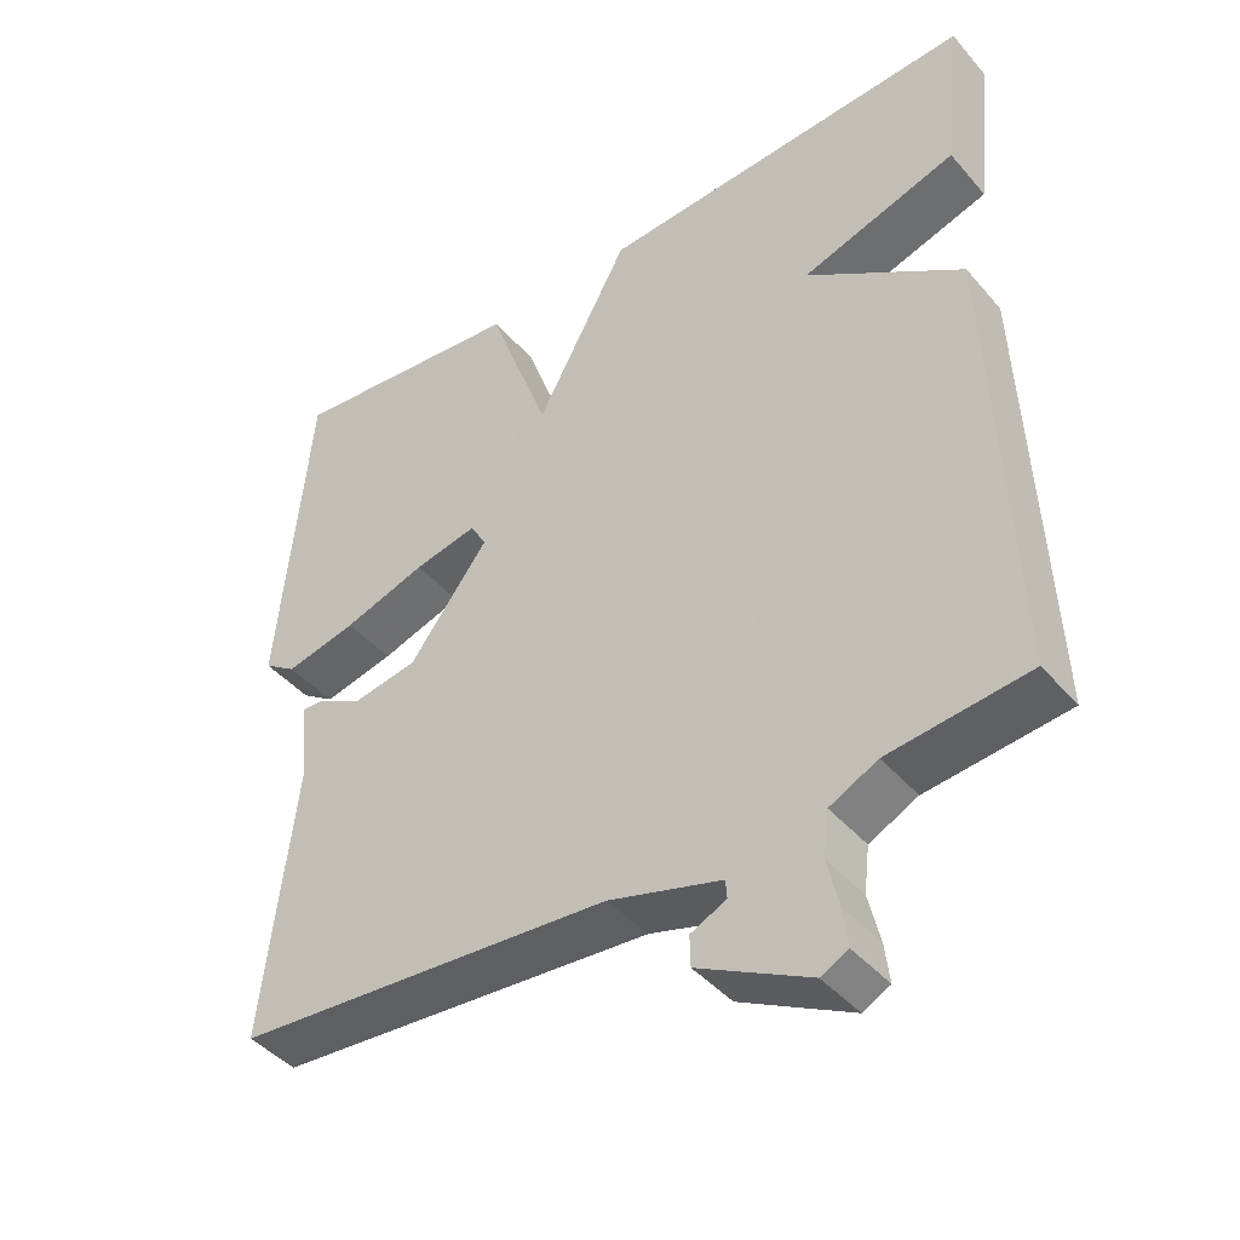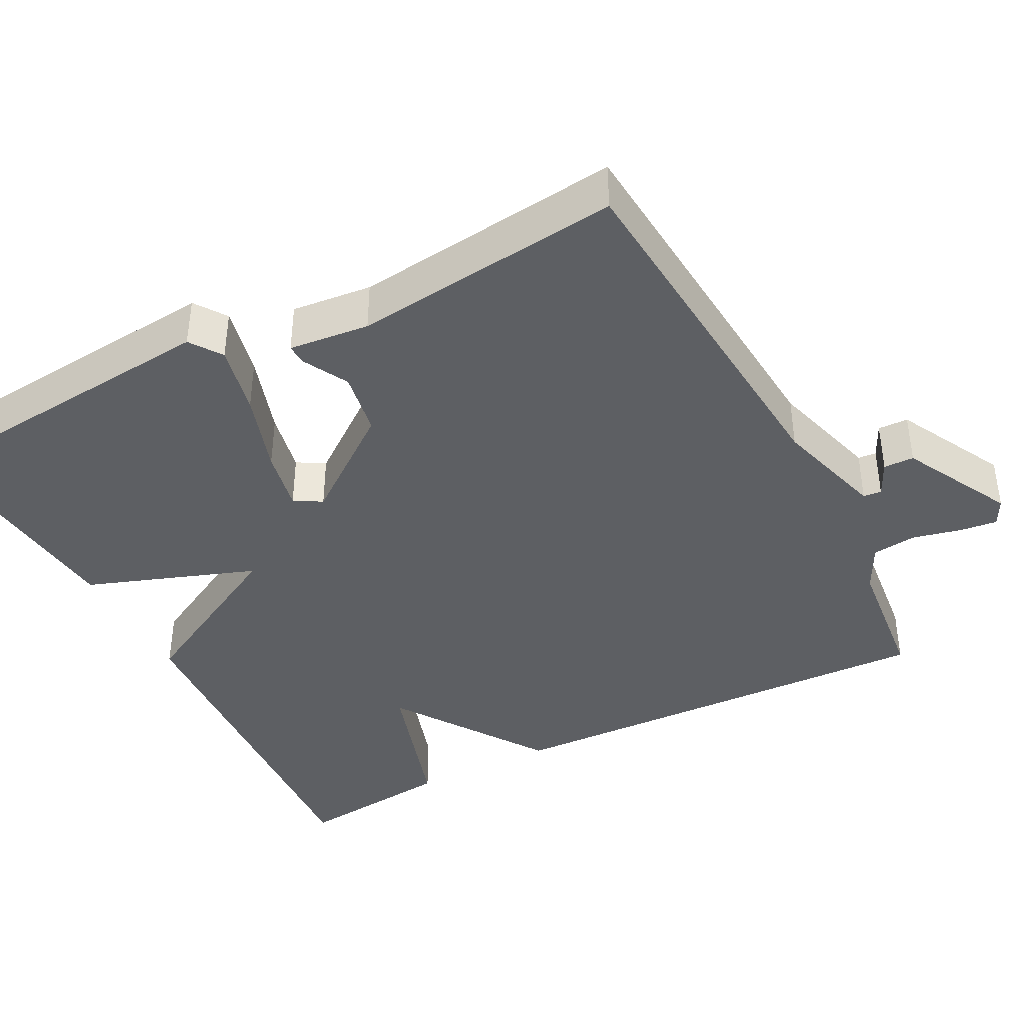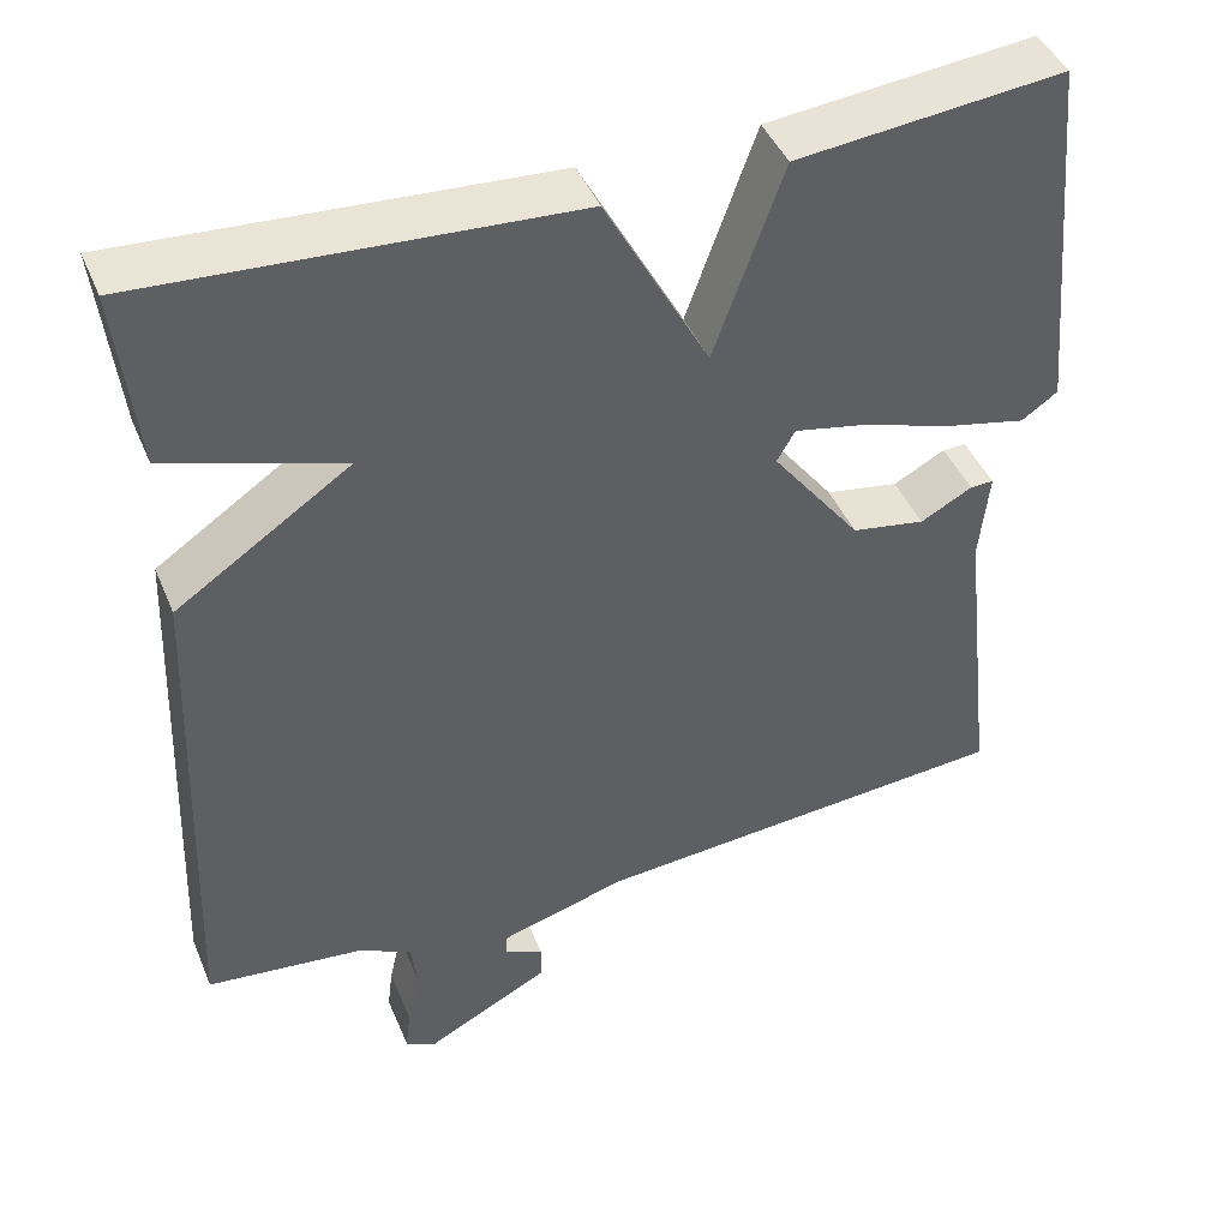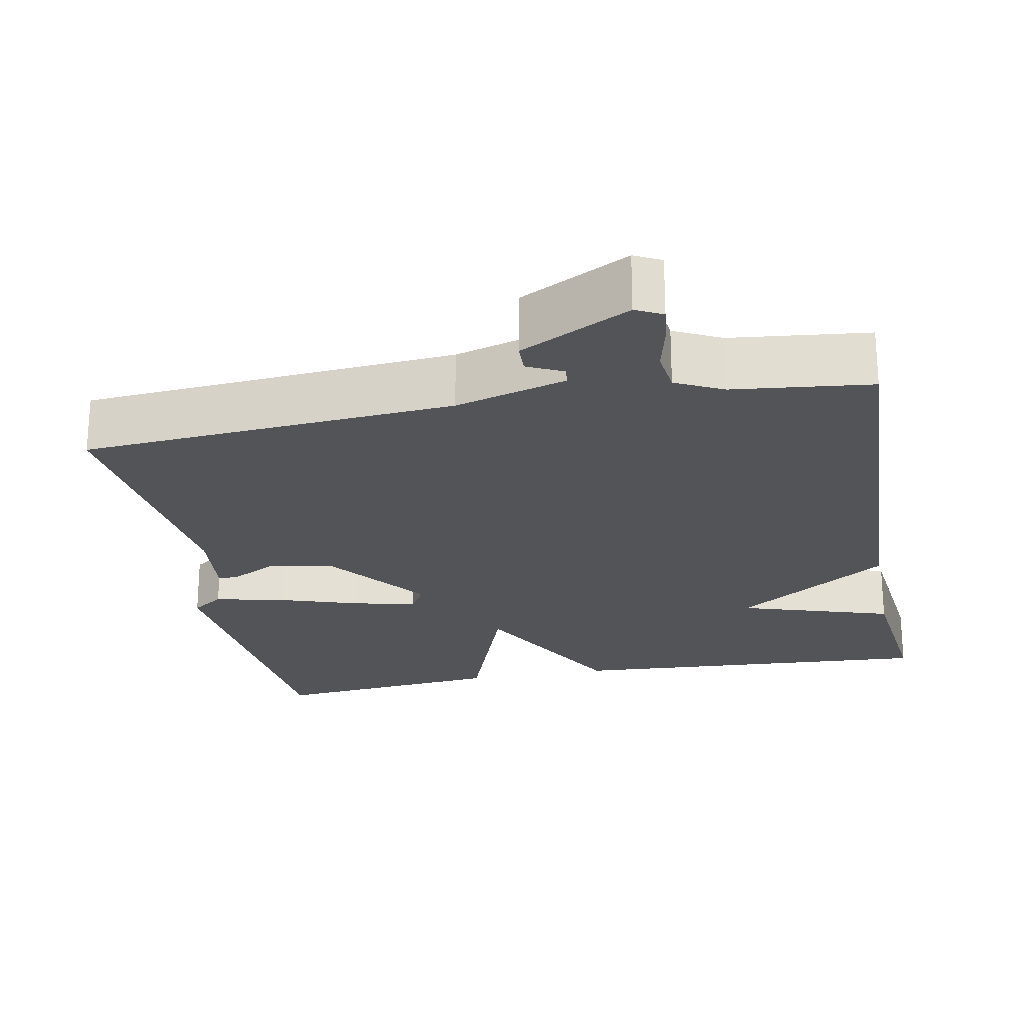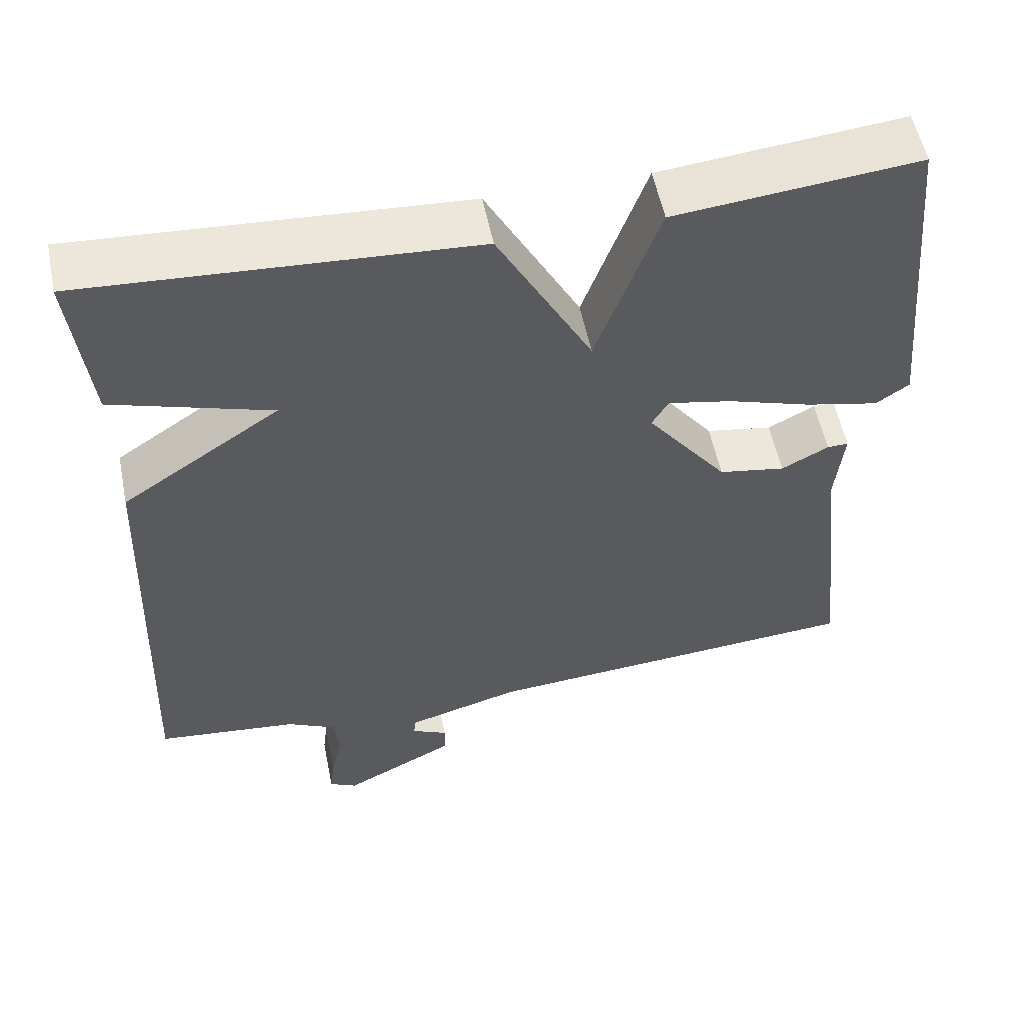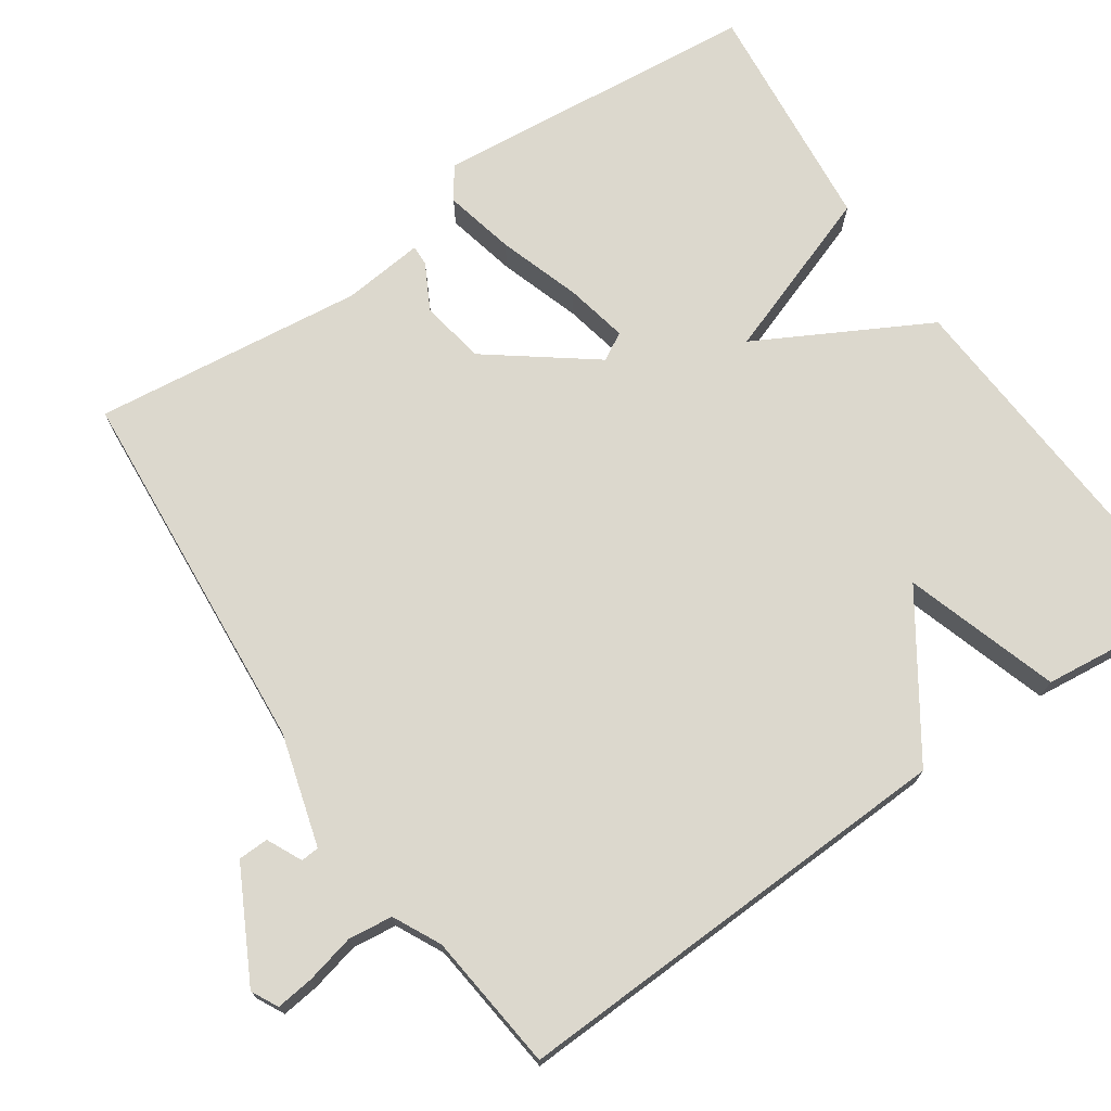
<metadata>
{"format":"obj","ext":"obj","renderer":"f3d","projection":"perspective","resolution":1024,"background":"white","views":[{"elev":-43.1,"azim":-142.7,"up":"+Z"},{"elev":-40.3,"azim":117.5,"up":"+Y"},{"elev":43.9,"azim":-21.8,"up":"+Z"},{"elev":-23.2,"azim":-169.2,"up":"+Y"},{"elev":55.2,"azim":-11.4,"up":"+Z"},{"elev":72.4,"azim":-124.4,"up":"+Y"}]}
</metadata>
<code>
v 0.5 0.07 -0.5
v 0.011 0.07 -0.538
v -0.135 0.07 -0.58
v -0.137 0.07 -0.604
v -0.091 0.07 -0.626
v -0.092 0.07 -0.666
v -0.236 0.07 -0.741
v -0.271 0.07 -0.723
v -0.265 0.07 -0.673
v -0.25 0.07 -0.609
v -0.257 0.07 -0.551
v -0.319 0.07 -0.52
v -0.5 0.07 -0.5
v -0.477 0.07 0.091
v -0.275 0.07 0.227
v -0.477 0.07 0.291
v -0.5 0.07 0.5
v -0.008 0.07 0.469
v 0.112 0.07 0.246
v 0.192 0.07 0.469
v 0.5 0.07 0.5
v 0.54 0.07 0.071
v 0.498 0.07 0.042
v 0.405 0.07 0.063
v 0.298 0.07 0.098
v 0.216 0.07 0.115
v 0.195 0.07 0.079
v 0.298 0.07 -0.057
v 0.383 0.07 -0.072
v 0.443 0.07 -0.04
v 0.47 0.07 -0.039
v 0.459 0.07 -0.145
v 0.5 0 -0.5
v 0.011 0 -0.538
v -0.135 0 -0.58
v -0.137 0 -0.604
v -0.091 0 -0.626
v -0.092 0 -0.666
v -0.236 0 -0.741
v -0.271 0 -0.723
v -0.265 0 -0.673
v -0.25 0 -0.609
v -0.257 0 -0.551
v -0.319 0 -0.52
v -0.5 0 -0.5
v -0.477 0 0.091
v -0.275 0 0.227
v -0.477 0 0.291
v -0.5 0 0.5
v -0.008 0 0.469
v 0.112 0 0.246
v 0.192 0 0.469
v 0.5 0 0.5
v 0.54 0 0.071
v 0.498 0 0.042
v 0.405 0 0.063
v 0.298 0 0.098
v 0.216 0 0.115
v 0.195 0 0.079
v 0.298 0 -0.057
v 0.383 0 -0.072
v 0.443 0 -0.04
v 0.47 0 -0.039
v 0.459 0 -0.145
f 29 30 31 32
f 32 1 2
f 29 32 2
f 28 29 2
f 27 28 2 3
f 23 24 25
f 22 23 25
f 21 22 25
f 20 21 25
f 19 20 25
f 19 25 26
f 17 18 19
f 16 17 19
f 15 16 19
f 19 26 27
f 15 19 27
f 14 15 27
f 13 14 27
f 12 13 27
f 8 9 10
f 7 8 10
f 6 7 10
f 5 6 10
f 4 5 10
f 3 4 10 11
f 3 11 12 27
f 64 63 62 61
f 34 33 64
f 34 64 61
f 34 61 60
f 35 34 60 59
f 57 56 55
f 57 55 54
f 57 54 53
f 57 53 52
f 57 52 51
f 58 57 51
f 51 50 49
f 51 49 48
f 51 48 47
f 59 58 51
f 59 51 47
f 59 47 46
f 59 46 45
f 59 45 44
f 42 41 40
f 42 40 39
f 42 39 38
f 42 38 37
f 42 37 36
f 43 42 36 35
f 59 44 43 35
f 1 33 34 2
f 2 34 35 3
f 3 35 36 4
f 4 36 37 5
f 5 37 38 6
f 6 38 39 7
f 7 39 40 8
f 8 40 41 9
f 9 41 42 10
f 10 42 43 11
f 11 43 44 12
f 12 44 45 13
f 13 45 46 14
f 14 46 47 15
f 15 47 48 16
f 16 48 49 17
f 17 49 50 18
f 18 50 51 19
f 19 51 52 20
f 20 52 53 21
f 21 53 54 22
f 22 54 55 23
f 23 55 56 24
f 24 56 57 25
f 25 57 58 26
f 26 58 59 27
f 27 59 60 28
f 28 60 61 29
f 29 61 62 30
f 30 62 63 31
f 31 63 64 32
f 32 64 33 1

</code>
